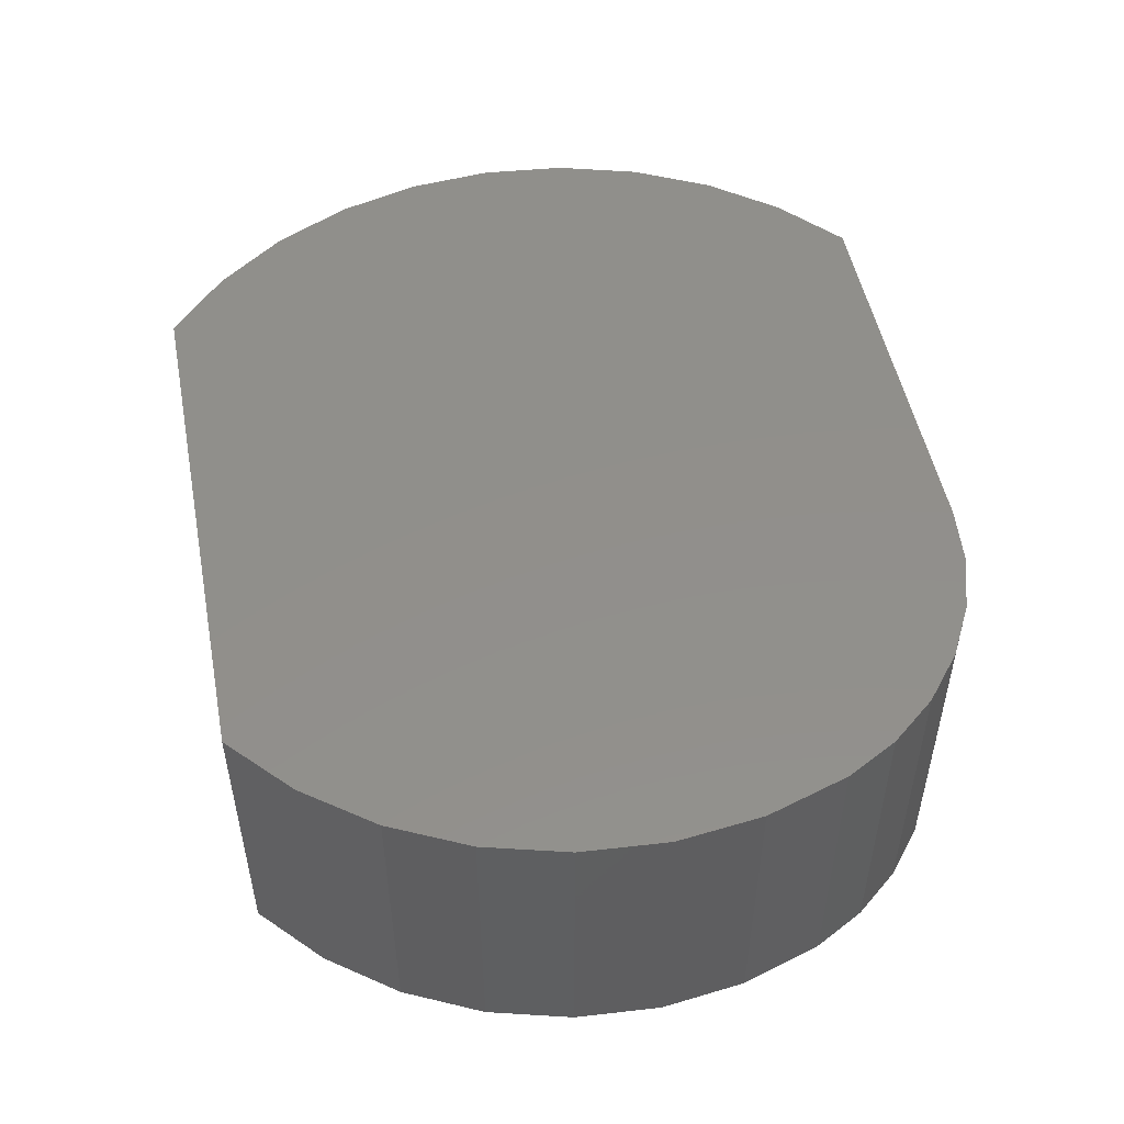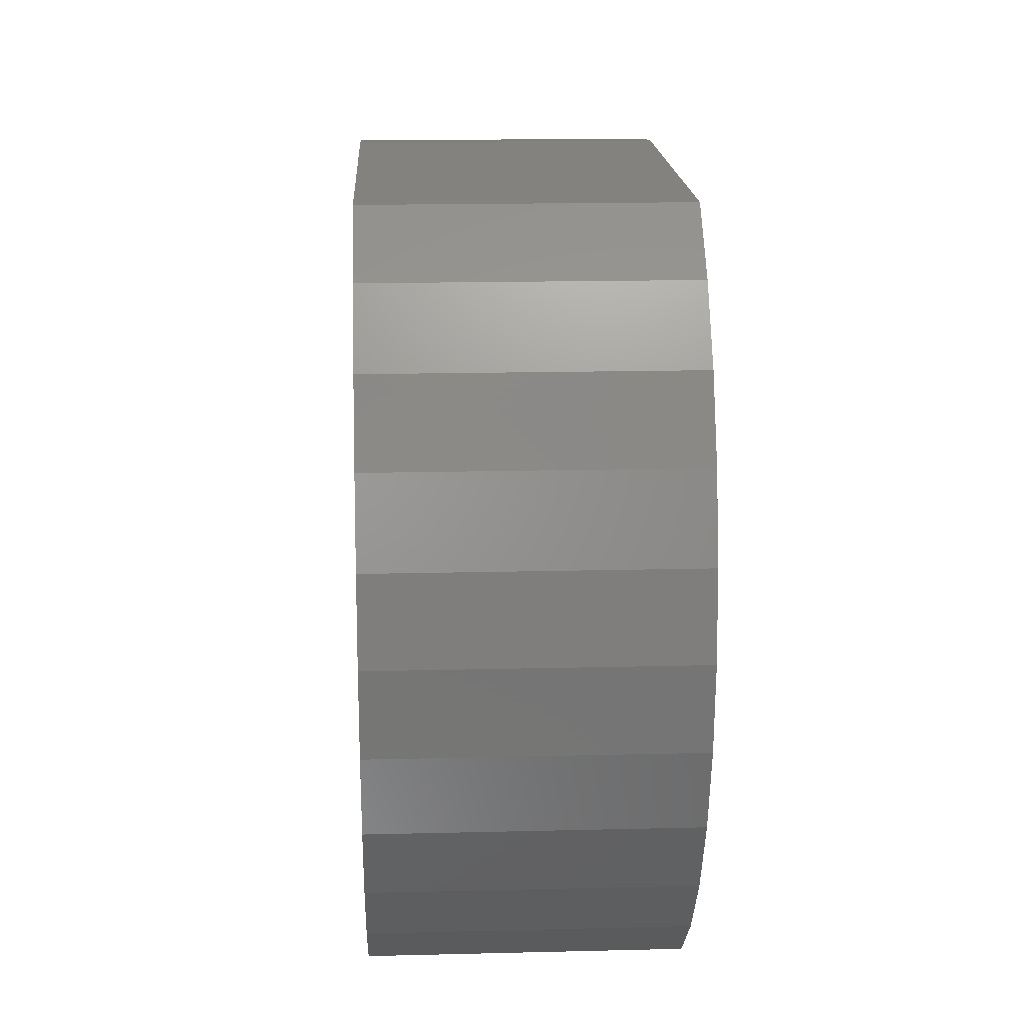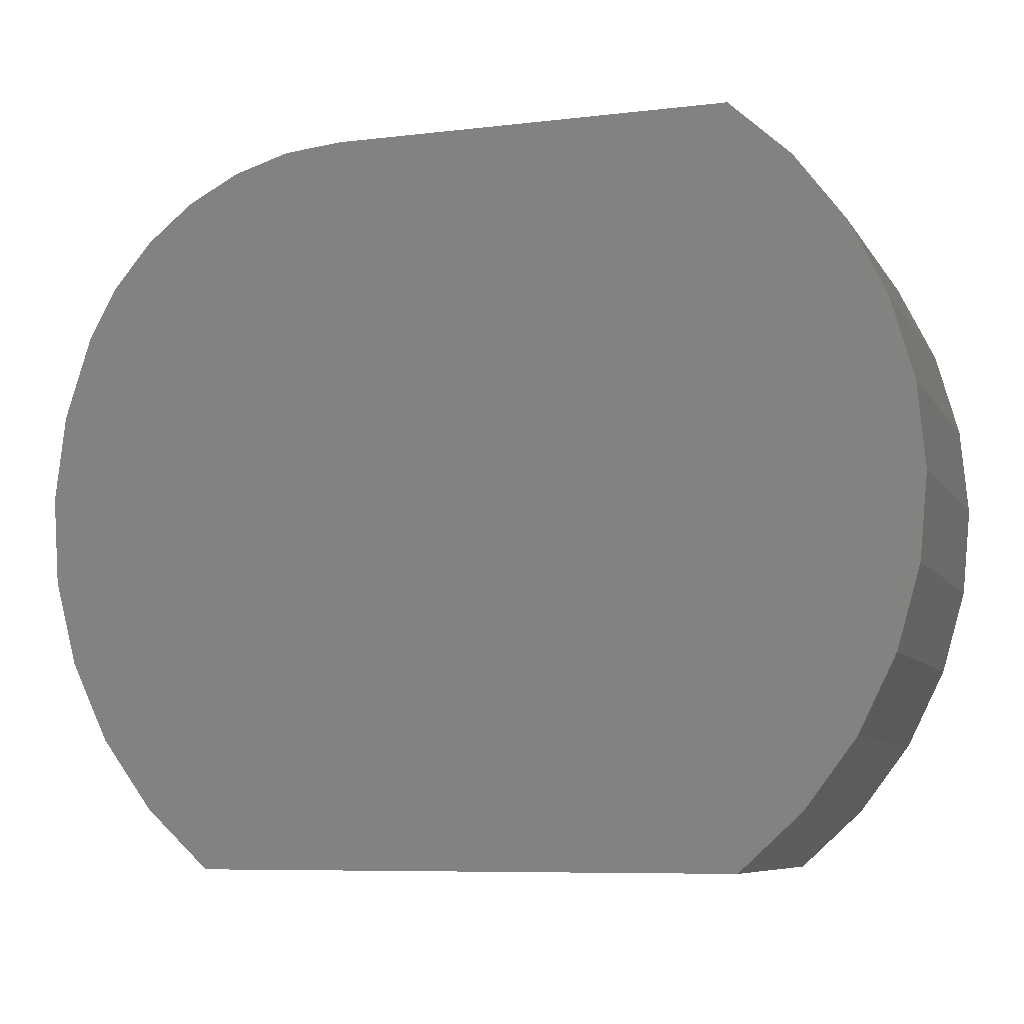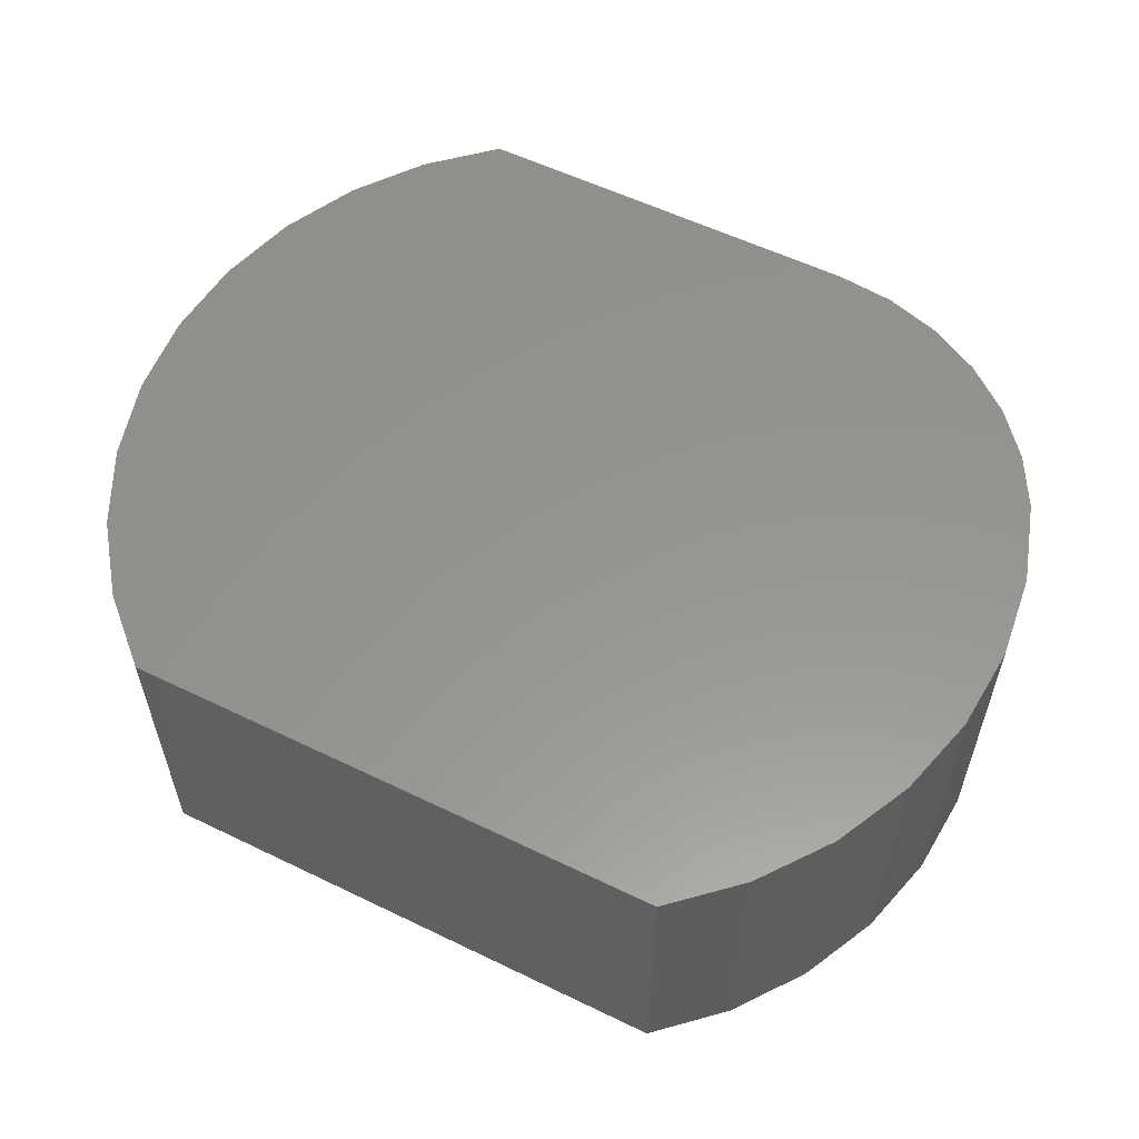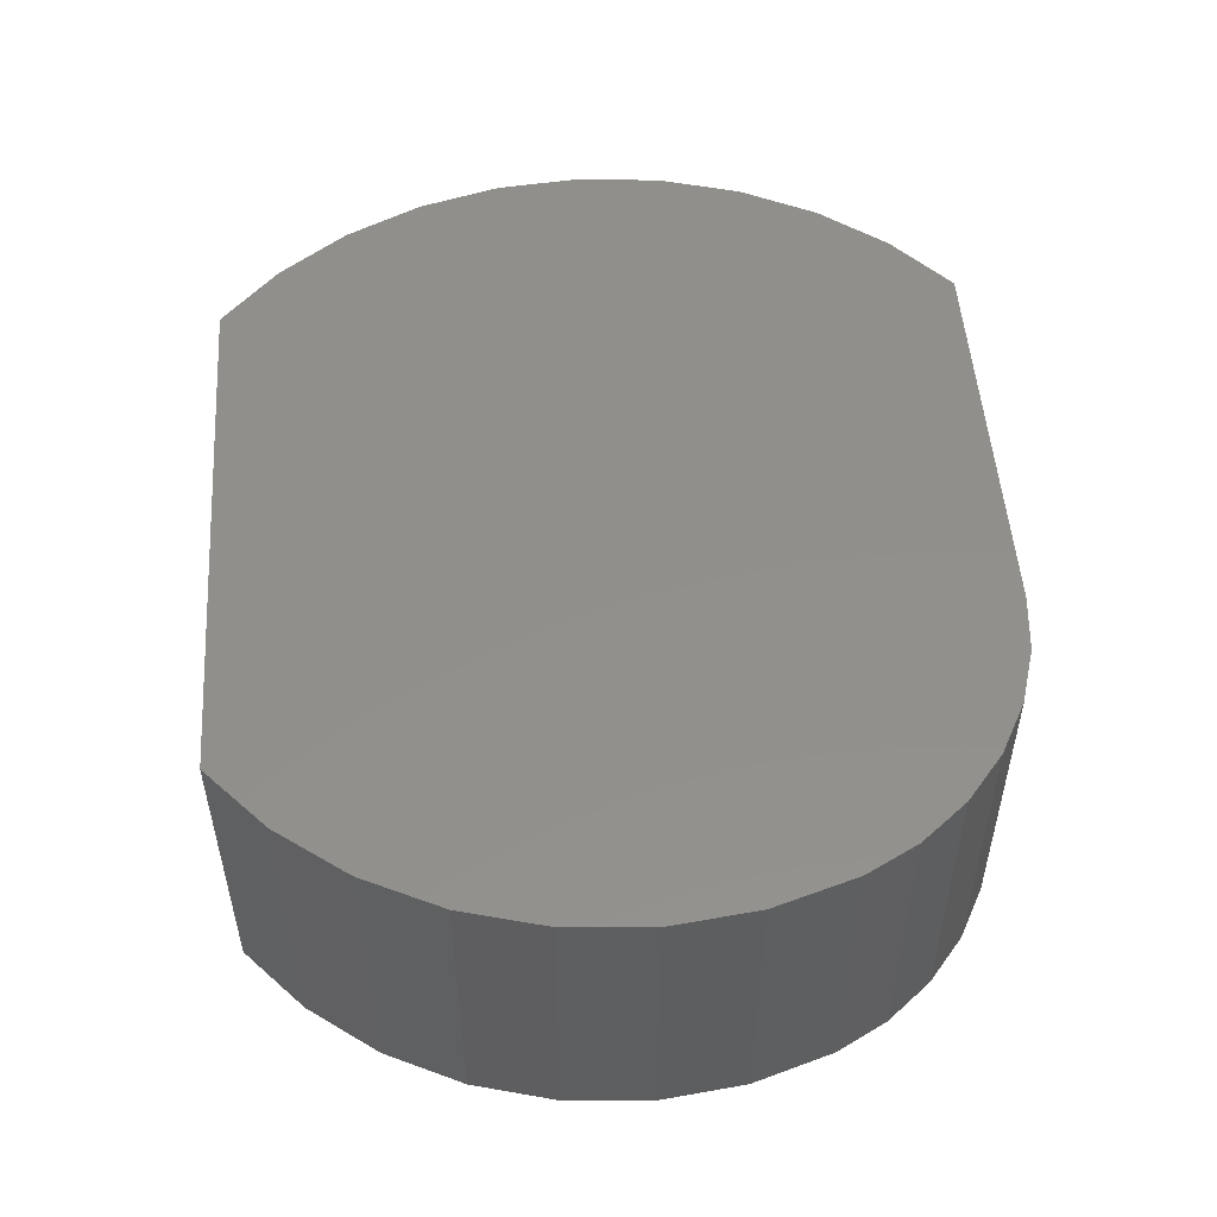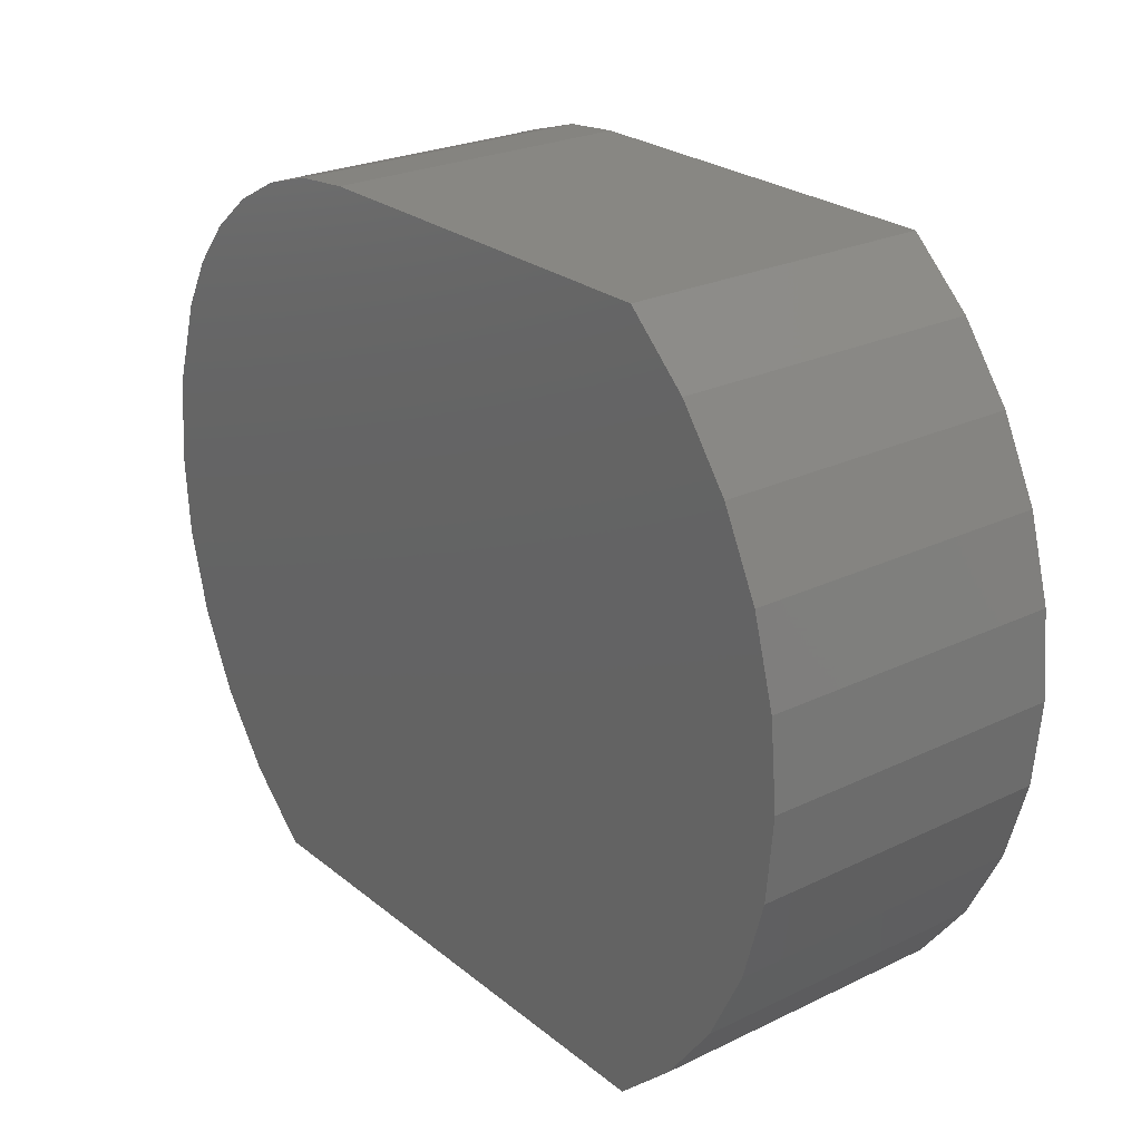
<metadata>
{"format":"stl","ext":"stl","renderer":"f3d","projection":"perspective","resolution":1024,"background":"white","views":[{"elev":50.8,"azim":79.0,"up":"+Z"},{"elev":17.1,"azim":-92.8,"up":"+Y"},{"elev":-7.7,"azim":-161.4,"up":"+Y"},{"elev":57.4,"azim":26.7,"up":"+Z"},{"elev":51.6,"azim":86.0,"up":"+Z"},{"elev":24.9,"azim":-128.0,"up":"+Y"}]}
</metadata>
<code>
# stl→obj: 50 verts, 96 faces
v 0.4775 0.07459 0.07812
v 0.4645 0.05727 0.07812
v 0.6612 0.05516 0.07812
v 0.6515 0.06679 0.07812
v 0.6397 0.07632 0.07812
v 0.6263 0.0834 0.07812
v 0.6118 0.08776 0.07812
v 0.5967 0.08923 0.07812
v 0.4934 0.08923 0.07812
v 0.6685 0.04187 0.07812
v 0.4548 0.03787 0.07812
v 0.6753 0.02066 0.07812
v 0.4489 0.01704 0.07812
v 0.678 -0.001441 0.07812
v 0.447 -0.004523 0.07812
v 0.6765 -0.02366 0.07812
v 0.4489 -0.02609 0.07812
v 0.6708 -0.04519 0.07812
v 0.4548 -0.04692 0.07812
v 0.6612 -0.06527 0.07812
v 0.4645 -0.06632 0.07812
v 0.6479 -0.08318 0.07812
v 0.4775 -0.08363 0.07812
v 0.6316 -0.09827 0.07812
v 0.4934 -0.09827 0.07812
v 0.4775 0.07459 0
v 0.4934 0.08923 0
v 0.5967 0.08923 0
v 0.6118 0.08776 0
v 0.6263 0.0834 0
v 0.6397 0.07632 0
v 0.6515 0.06679 0
v 0.6612 0.05516 0
v 0.4645 0.05727 0
v 0.6765 -0.02366 0
v 0.447 -0.004523 0
v 0.678 -0.001441 0
v 0.4489 0.01704 0
v 0.6753 0.02066 0
v 0.4548 0.03787 0
v 0.6685 0.04187 0
v 0.4489 -0.02609 0
v 0.6708 -0.04519 0
v 0.4548 -0.04692 0
v 0.6612 -0.06527 0
v 0.4645 -0.06632 0
v 0.6479 -0.08318 0
v 0.4775 -0.08363 0
v 0.6316 -0.09827 0
v 0.4934 -0.09827 0
f 1 2 3
f 1 3 4
f 1 4 5
f 1 5 6
f 1 6 7
f 1 7 8
f 1 8 9
f 3 2 10
f 10 2 11
f 10 11 12
f 12 11 13
f 12 13 14
f 14 13 15
f 14 15 16
f 16 15 17
f 16 17 18
f 18 17 19
f 18 19 20
f 20 19 21
f 20 21 22
f 22 21 23
f 22 23 24
f 24 23 25
f 26 27 28
f 26 28 29
f 26 29 30
f 26 30 31
f 26 31 32
f 26 32 33
f 26 33 34
f 35 36 37
f 37 36 38
f 37 38 39
f 39 38 40
f 39 40 41
f 41 40 34
f 41 34 33
f 36 35 42
f 42 35 43
f 42 43 44
f 44 43 45
f 44 45 46
f 46 45 47
f 46 47 48
f 48 47 49
f 48 49 50
f 8 28 9
f 9 28 27
f 41 10 39
f 39 10 12
f 39 12 37
f 37 12 14
f 37 14 35
f 35 14 16
f 35 16 43
f 43 16 18
f 43 18 45
f 45 18 20
f 45 20 47
f 47 20 22
f 47 22 49
f 49 22 24
f 10 41 3
f 3 41 33
f 3 33 4
f 4 33 32
f 4 32 5
f 5 32 31
f 5 31 6
f 6 31 30
f 6 30 7
f 7 30 29
f 7 29 8
f 8 29 28
f 50 25 48
f 48 25 23
f 48 23 46
f 46 23 21
f 46 21 44
f 44 21 19
f 44 19 42
f 42 19 17
f 42 17 36
f 36 17 15
f 36 15 38
f 38 15 13
f 38 13 40
f 40 13 11
f 40 11 34
f 34 11 2
f 34 2 26
f 26 2 1
f 26 1 27
f 27 1 9
f 25 50 24
f 24 50 49

</code>
